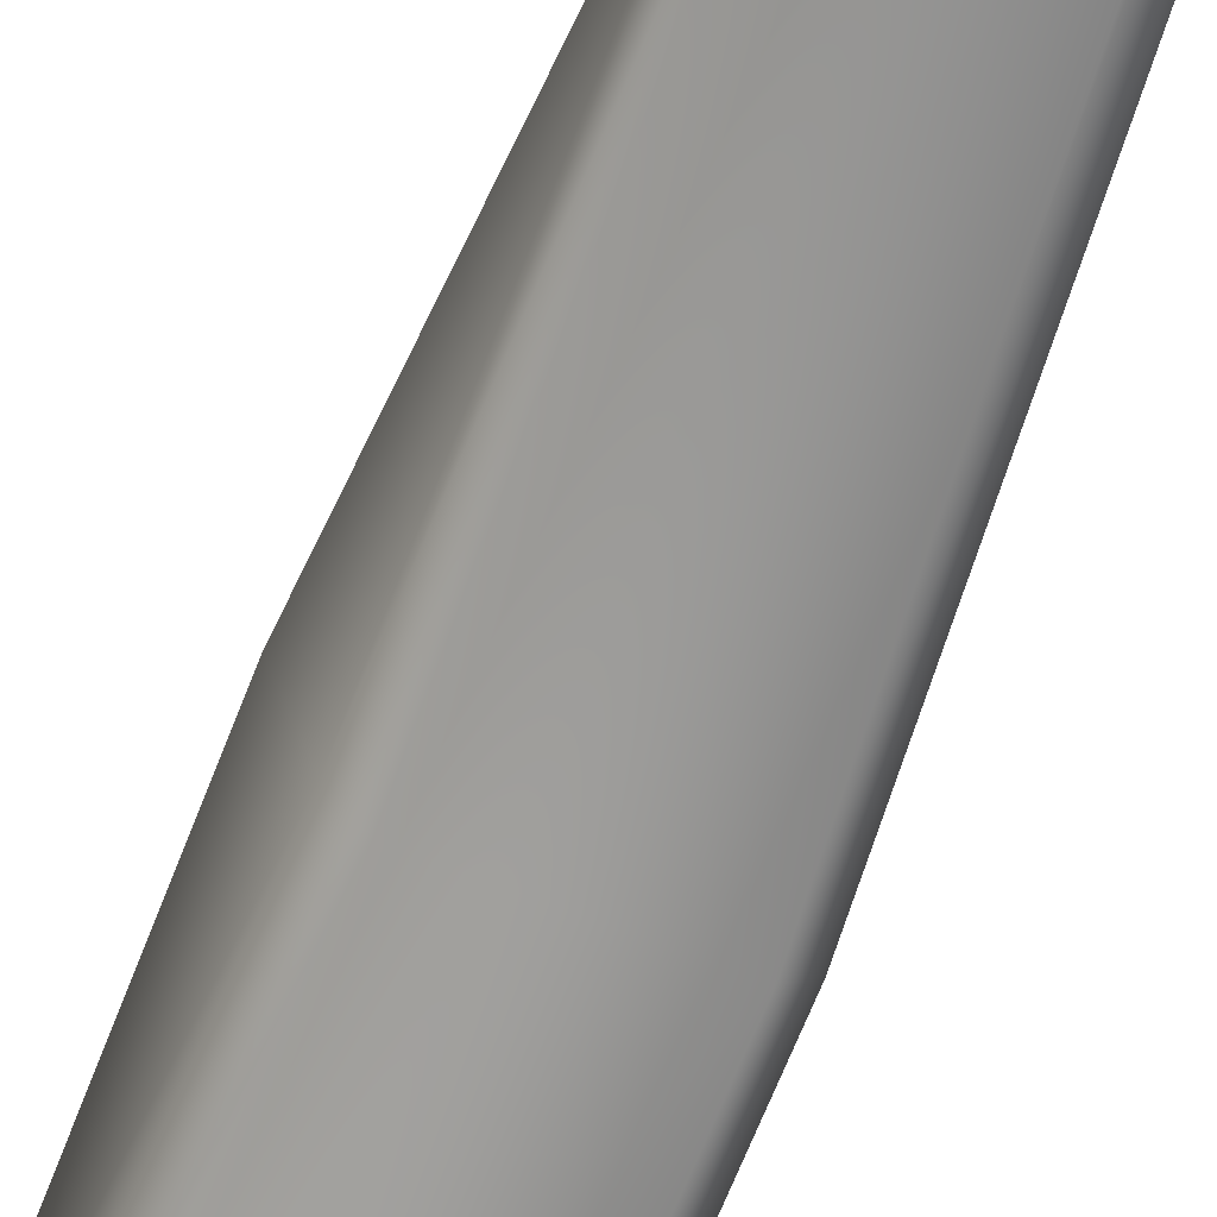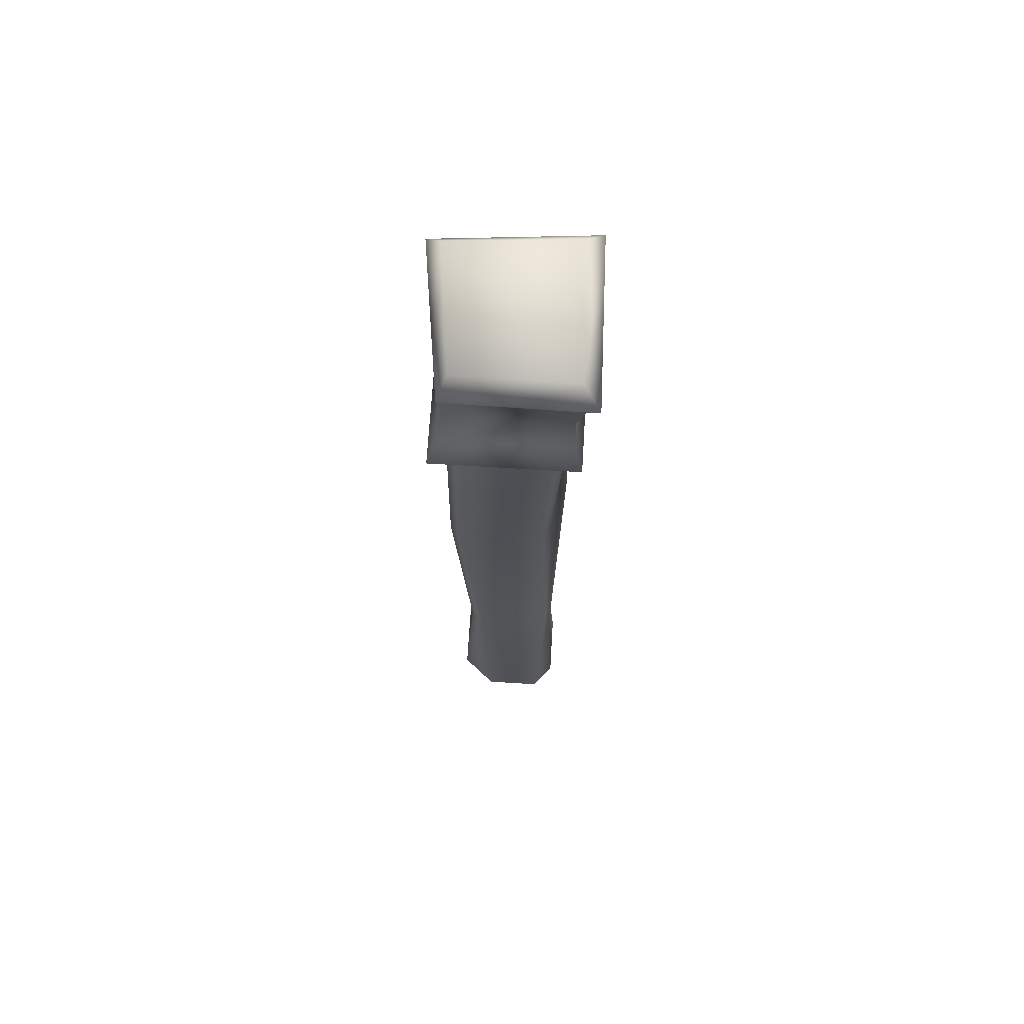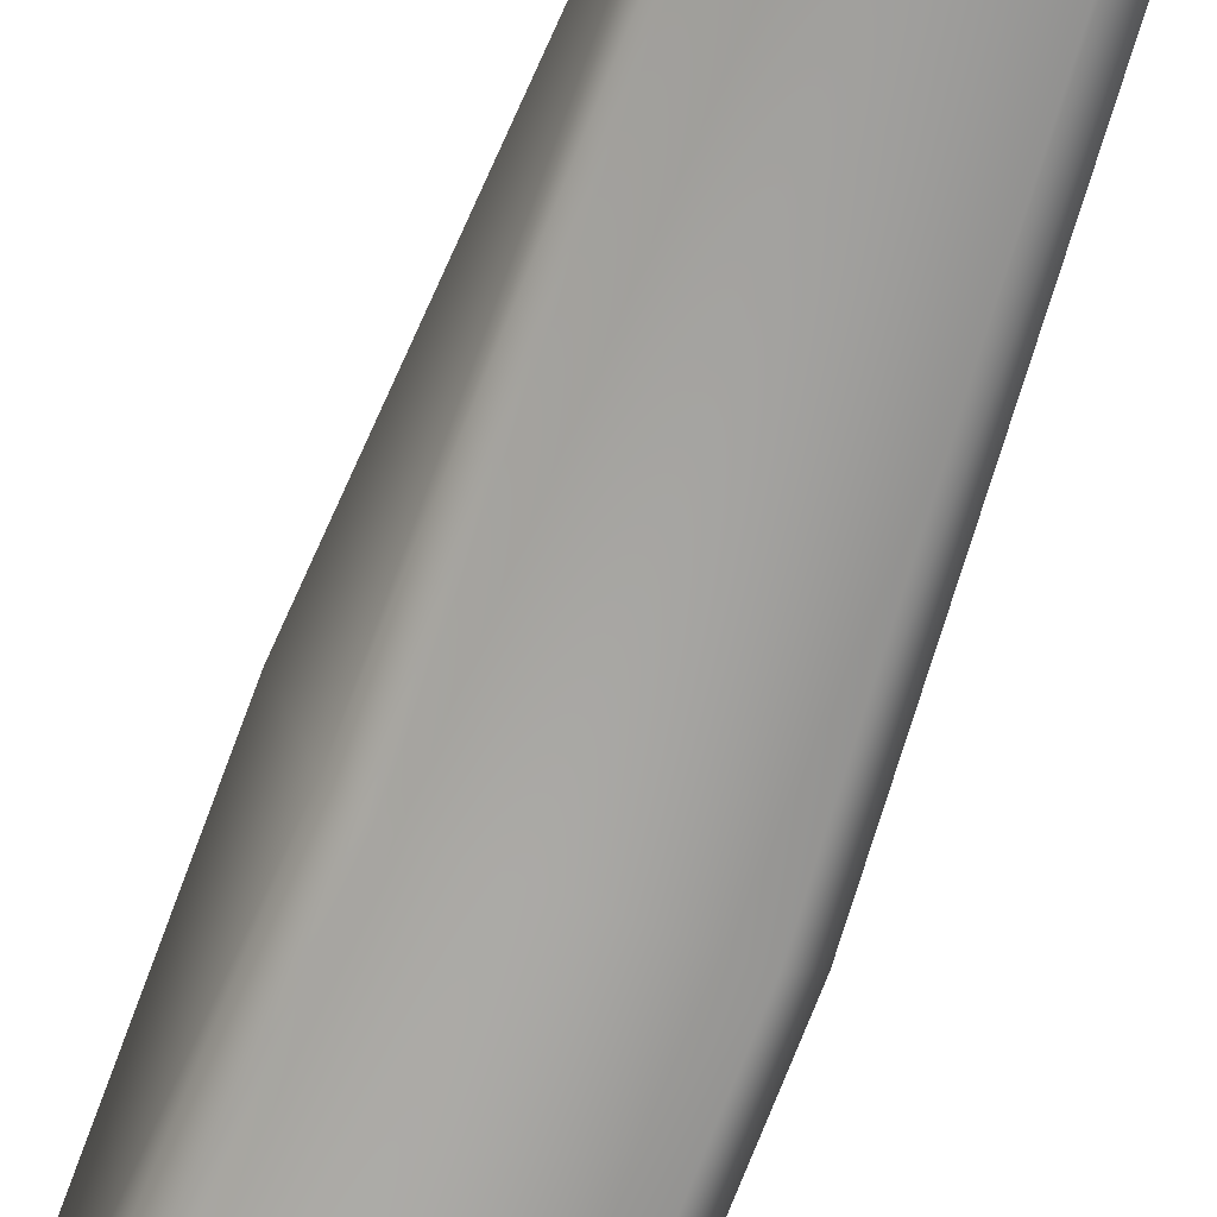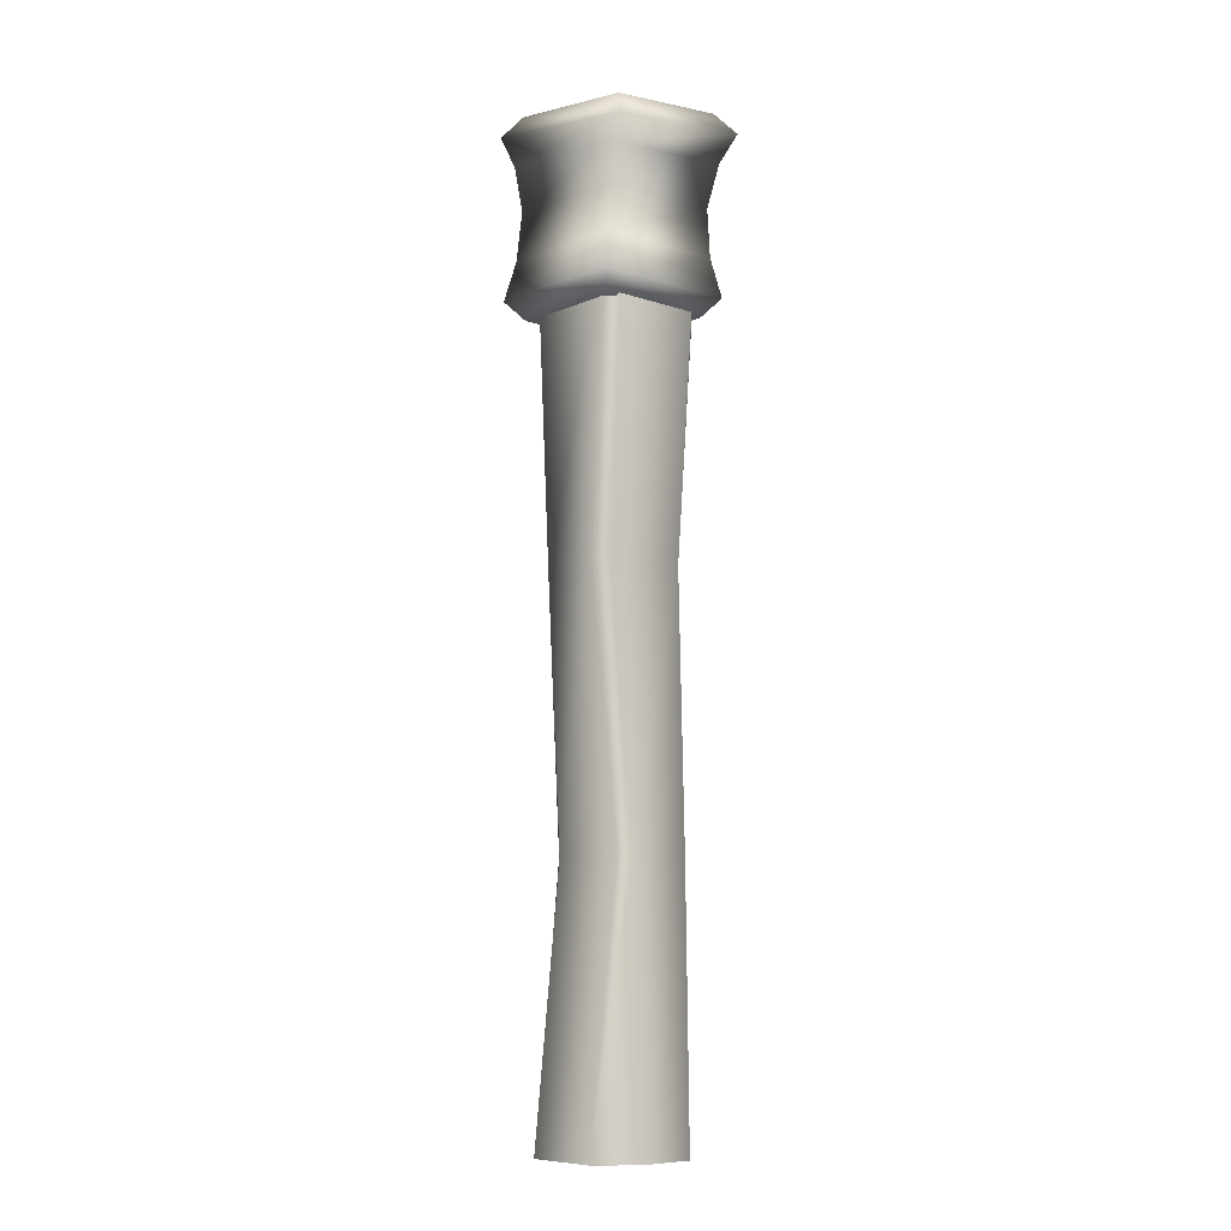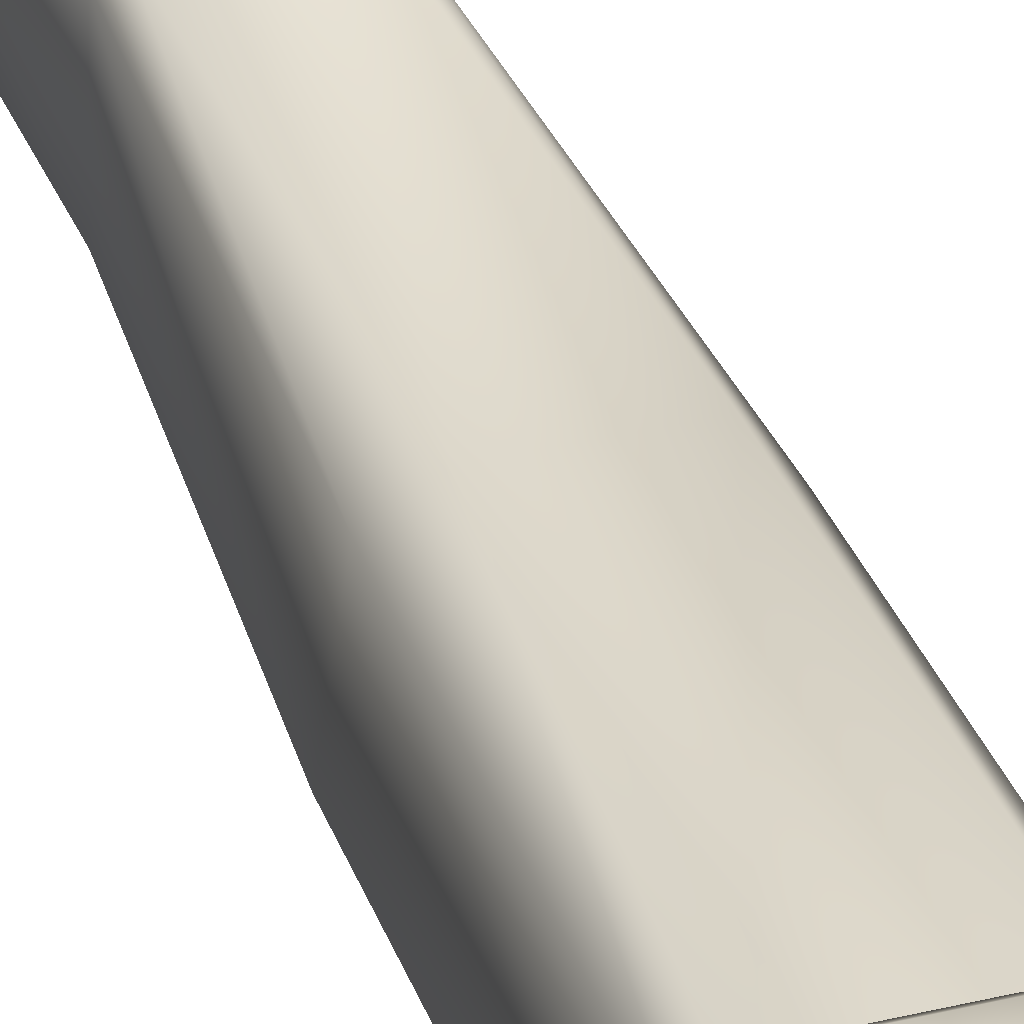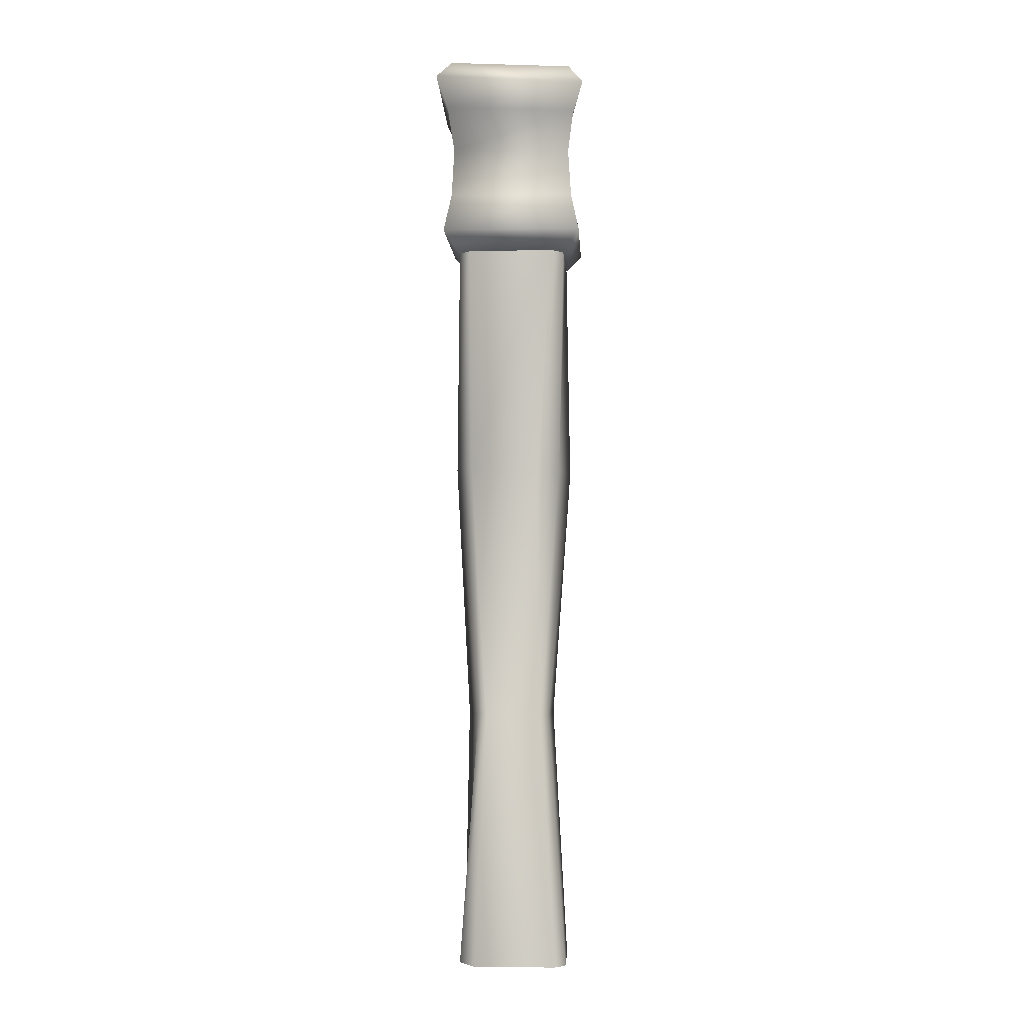
<metadata>
{"format":"obj","ext":"obj","renderer":"f3d","projection":"perspective","resolution":1024,"background":"white","views":[{"elev":-67.7,"azim":-21.4,"up":"+Z"},{"elev":68.9,"azim":-176.5,"up":"+Y"},{"elev":-72.1,"azim":-20.7,"up":"+Z"},{"elev":-8.7,"azim":138.3,"up":"+Y"},{"elev":34.5,"azim":161.8,"up":"+Z"},{"elev":-4.0,"azim":3.3,"up":"+Y"}]}
</metadata>
<code>
o Fence_#3_Mesh.1037
v -0.05479 0.4 -0.4087
v -0.09282 0.8 -0.4417
v -0.07157 0.8 -0.5215
v -0.07902 0.4 -0.5329
v 0.04499 0.4 -0.4171
v 0.03999 0.8 -0.4058
v -0.06614 0.8 -0.406
v -0.04217 0.4 -0.4017
v 0.06171 0.4 -0.5554
v 0.09157 0.8 -0.535
v 0.07585 0.8 -0.4277
v 0.05832 0.4 -0.4343
v -0.06701 0.4 -0.5501
v -0.05396 0.8 -0.5528
v 0.075 0.8 -0.5538
v 0.04456 0.4 -0.5674
v -0.08658 1.2 -0.4149
v -0.08658 1.2 -0.552
v -0.08658 0 -0.5339
v -0.08658 0 -0.4361
v 0.0677 1.2 -0.3977
v -0.06943 1.2 -0.3977
v -0.06093 0 -0.3977
v 0.0677 0 -0.3977
v 0.08485 1.2 -0.552
v 0.08485 1.2 -0.4149
v 0.08485 0 -0.4149
v 0.08485 0 -0.5258
v -0.06943 1.2 -0.5692
v 0.0677 1.2 -0.5692
v 0.03245 0 -0.5692
v -0.05499 0 -0.5692
v -0.08775 1.159 -0.5646
v 0.08797 1.159 -0.5646
v 0.08797 1.159 -0.3889
v -0.08775 1.159 -0.3889
v -0.1017 1.462 -0.5799
v -0.09763 1.468 -0.3755
v 0.09395 1.462 -0.386
v 0.07308 1.448 -0.5713
v -0.09779 1.247 -0.3785
v -0.09375 1.322 -0.3815
v -0.09532 1.32 -0.5727
v -0.09818 1.246 -0.5752
v 0.09775 1.246 -0.3796
v 0.09292 1.32 -0.3858
v 0.09563 1.245 -0.5743
v 0.08442 1.314 -0.5691
v -0.104 1.392 -0.3695
v -0.1206 1.439 -0.3511
v -0.1261 1.43 -0.6048
v -0.1075 1.386 -0.5855
v -0.1099 1.187 -0.5868
v -0.1099 1.187 -0.3667
v 0.1018 1.386 -0.3793
v 0.1171 1.43 -0.3663
v 0.1101 1.187 -0.3668
v 0.08269 1.374 -0.5775
v 0.08747 1.411 -0.5923
v 0.1099 1.187 -0.5867
f 2 3 4
f 4 1 2
f 6 7 8
f 8 5 6
f 10 11 12
f 12 9 10
f 14 15 16
f 16 13 14
f 7 2 1
f 1 8 7
f 13 4 3
f 3 14 13
f 11 6 5
f 5 12 11
f 15 10 9
f 9 16 15
f 17 18 3
f 3 2 17
f 19 20 1
f 1 4 19
f 21 22 7
f 7 6 21
f 23 24 5
f 5 8 23
f 25 26 11
f 11 10 25
f 27 28 9
f 9 12 27
f 29 30 15
f 15 14 29
f 31 32 13
f 13 16 31
f 22 17 2
f 2 7 22
f 20 23 8
f 8 1 20
f 32 19 4
f 4 13 32
f 18 29 14
f 14 3 18
f 26 21 6
f 6 11 26
f 24 27 12
f 12 5 24
f 30 25 10
f 10 15 30
f 28 31 16
f 16 9 28
f 33 34 35
f 35 36 33
f 37 38 39
f 39 40 37
f 42 43 44
f 44 41 42
f 46 42 41
f 41 45 46
f 48 46 45
f 45 47 48
f 43 48 47
f 47 44 43
f 50 51 52
f 52 49 50
f 49 52 43
f 43 42 49
f 53 54 41
f 41 44 53
f 56 50 49
f 49 55 56
f 55 49 42
f 42 46 55
f 54 57 45
f 45 41 54
f 59 56 55
f 55 58 59
f 58 55 46
f 46 48 58
f 57 60 47
f 47 45 57
f 51 59 58
f 58 52 51
f 52 58 48
f 48 43 52
f 60 53 44
f 44 47 60
f 37 51 50
f 50 38 37
f 38 50 56
f 56 39 38
f 39 56 59
f 59 40 39
f 40 59 51
f 51 37 40
f 33 53 60
f 60 34 33
f 34 60 57
f 57 35 34
f 35 57 54
f 54 36 35
f 36 54 53
f 53 33 36

</code>
